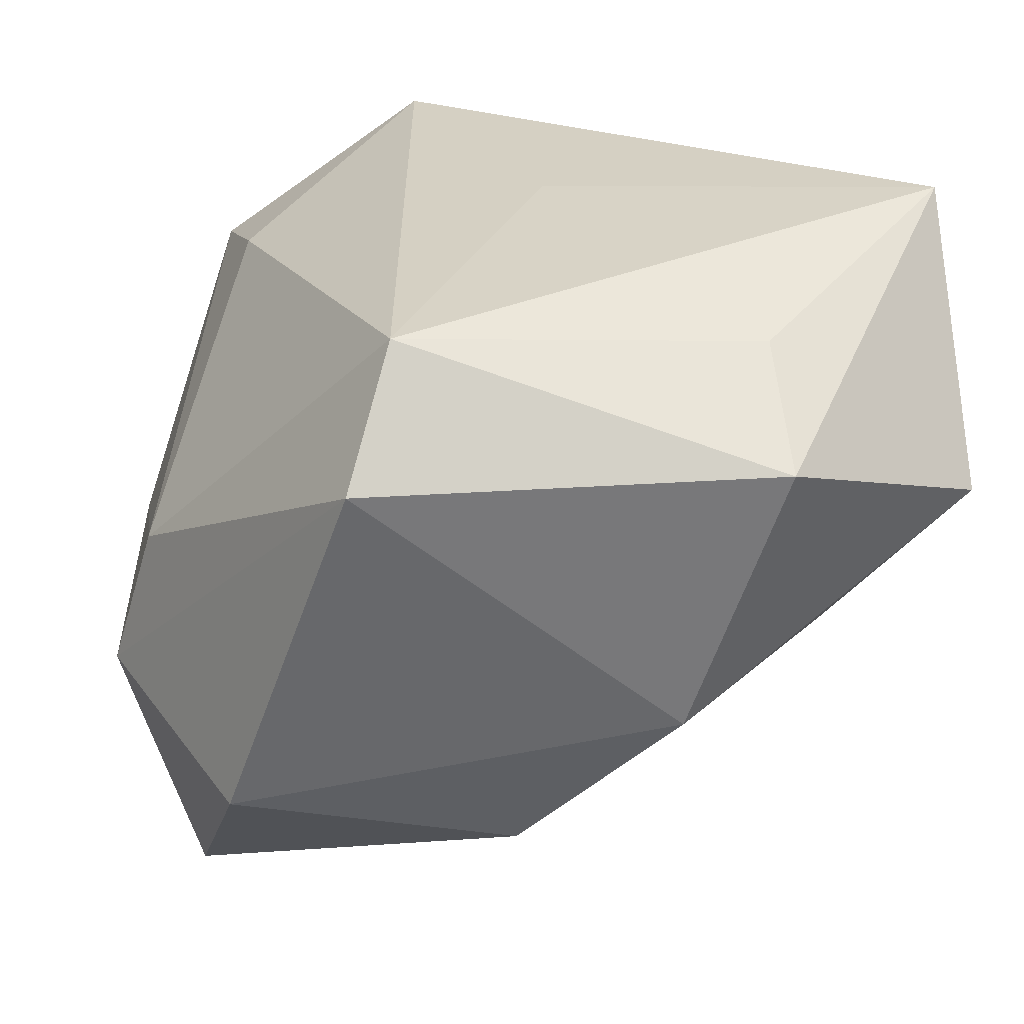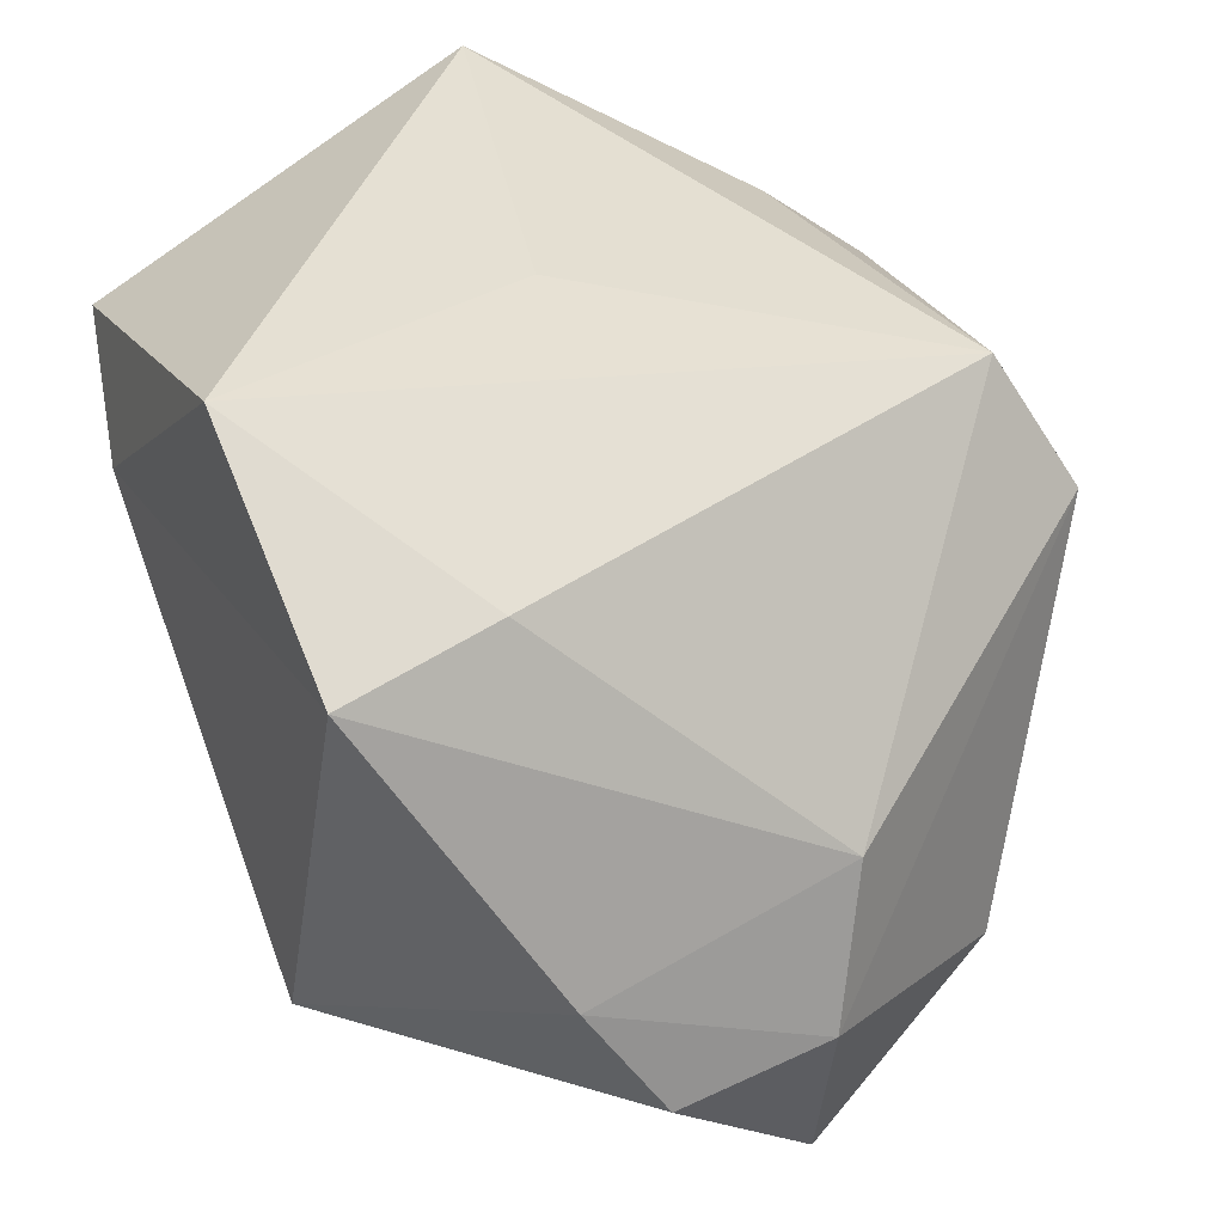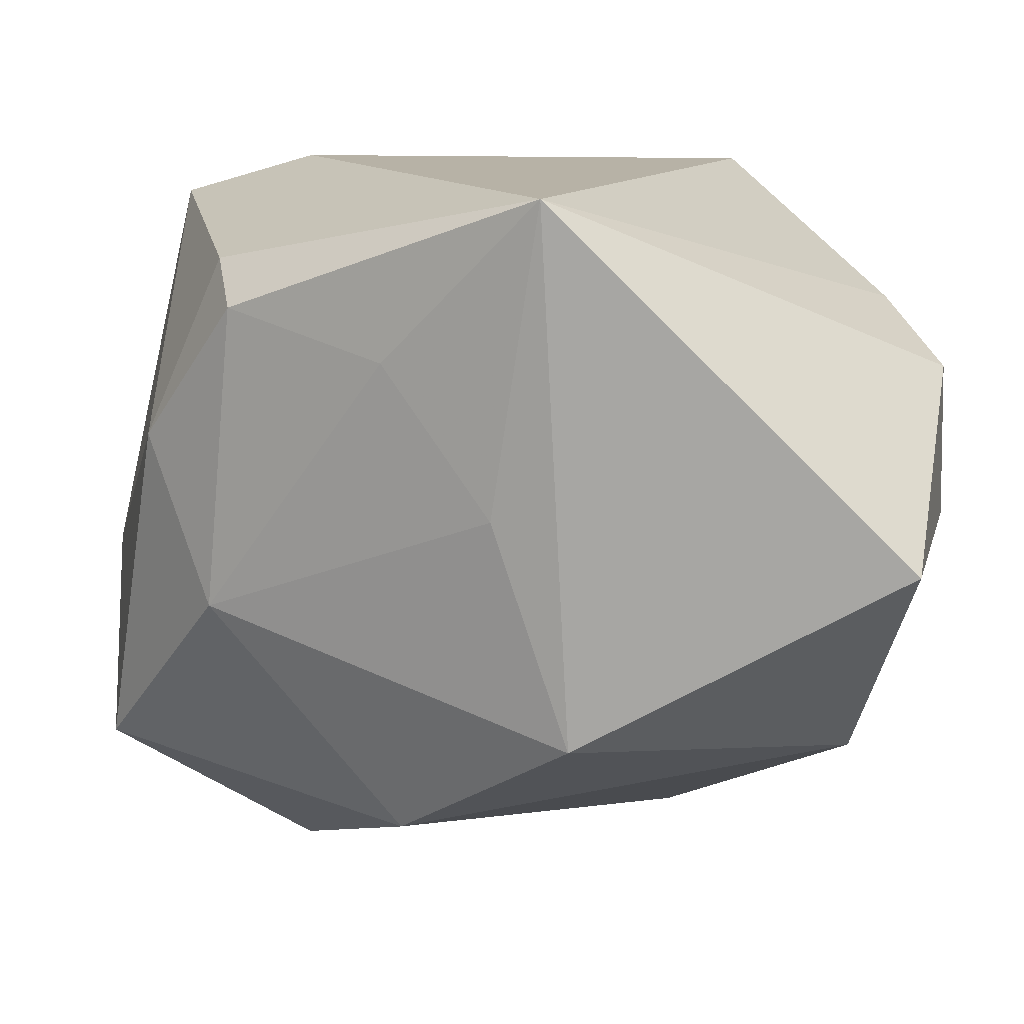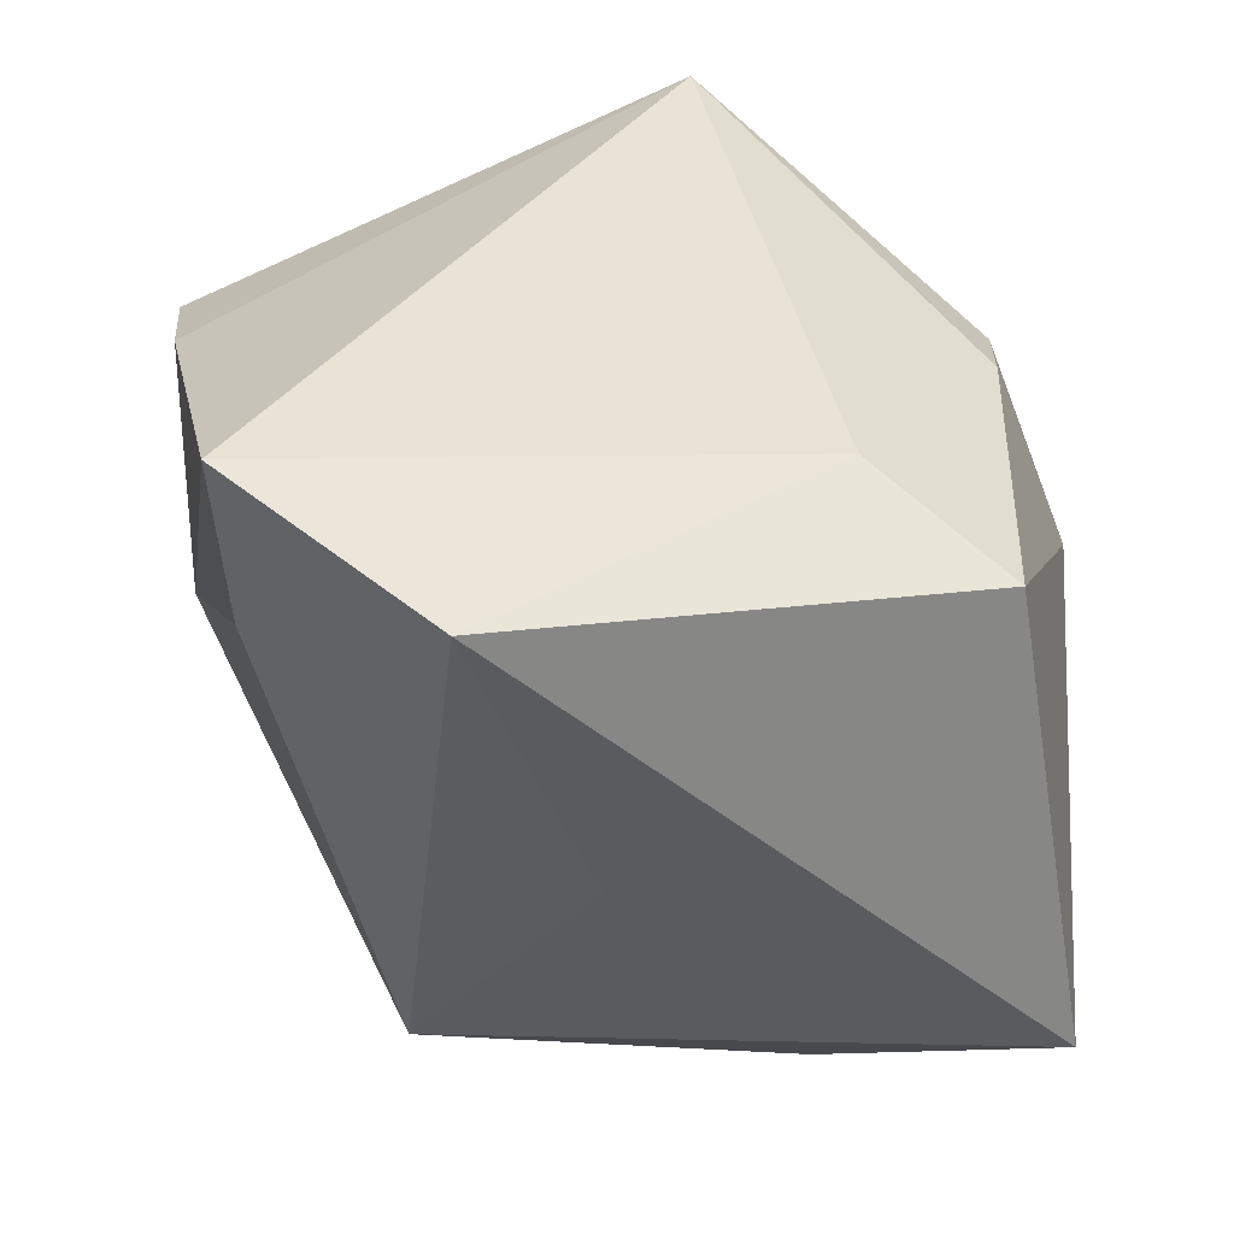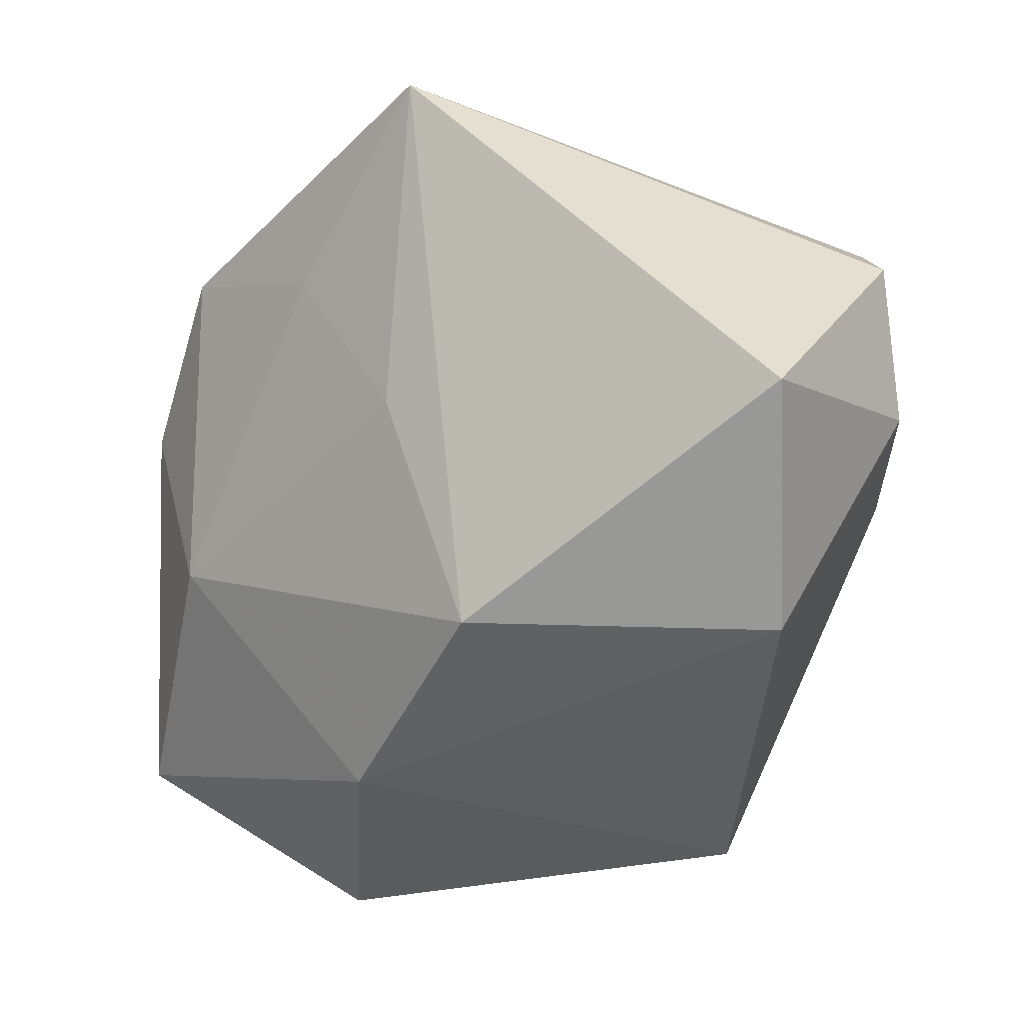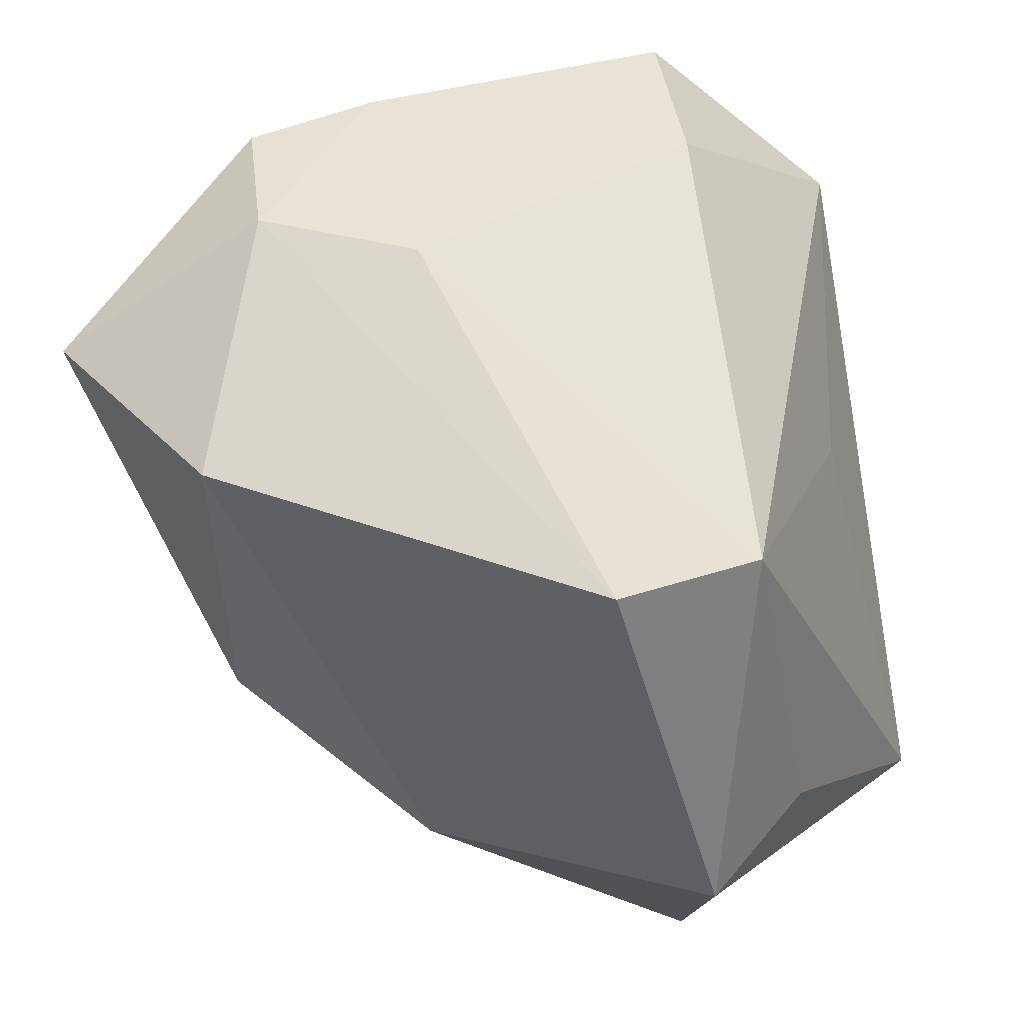
<metadata>
{"format":"obj","ext":"obj","renderer":"f3d","projection":"perspective","resolution":1024,"background":"white","views":[{"elev":19.5,"azim":-7.4,"up":"+Z"},{"elev":37.1,"azim":-117.4,"up":"+Z"},{"elev":6.6,"azim":173.4,"up":"+Y"},{"elev":47.9,"azim":8.2,"up":"+Y"},{"elev":-18.5,"azim":-166.0,"up":"+Y"},{"elev":-46.2,"azim":-76.4,"up":"+Y"}]}
</metadata>
<code>
v -0.01627 -0.03279 0.02526
v 0.03247 -0.01178 -0.0141
v 0.003251 0.001651 0.03222
v -0.02128 -0.03986 0.01182
v -0.003064 -0.02454 -0.03239
v -0.02823 0.01968 0.02292
v 0.02039 0.03581 0.01243
v 0.021 -0.03119 0.02325
v 0.01247 -0.03575 -0.01521
v 0.0007383 0.03031 -0.03969
v -0.04065 -0.006552 -0.003101
v 0.01526 0.01431 -0.02901
v -0.04108 0.02019 -0.008875
v -0.03322 -0.02567 -0.02616
v -0.04425 0.01322 -0.02071
v 0.004786 -0.001172 -0.03293
v 0.02119 -0.043 0.01322
v 0.04328 -0.02885 0.006075
v 0.04328 -0.01021 0.03348
v 0.03415 0.03193 0.02104
v -0.03616 -0.006088 -0.04203
v 0.03088 0.02449 -0.01112
v -0.02997 0.03581 0.02038
v -0.04489 -0.002443 -0.01855
v -0.007506 0.03581 0.03567
v 0.03863 0.005936 -0.008913
v 0.03013 0.01957 -0.01996
f 25 19 20
f 3 25 1
f 1 19 3
f 3 19 25
f 26 20 19
f 21 15 10
f 7 20 10
f 25 20 7
f 10 23 7
f 7 23 25
f 27 12 10
f 8 19 1
f 1 17 8
f 8 17 19
f 18 26 19
f 19 17 18
f 18 17 9
f 5 21 10
f 20 26 22
f 26 27 22
f 10 20 22
f 22 27 10
f 6 11 1
f 23 11 6
f 1 25 6
f 25 23 6
f 13 11 23
f 10 15 13
f 13 23 10
f 1 11 4
f 4 17 1
f 9 17 4
f 15 21 24
f 24 13 15
f 11 13 24
f 24 4 11
f 10 12 16
f 16 5 10
f 2 18 9
f 9 5 2
f 26 18 2
f 2 27 26
f 5 16 2
f 12 27 2
f 2 16 12
f 21 5 14
f 14 24 21
f 4 24 14
f 14 5 9
f 9 4 14

</code>
